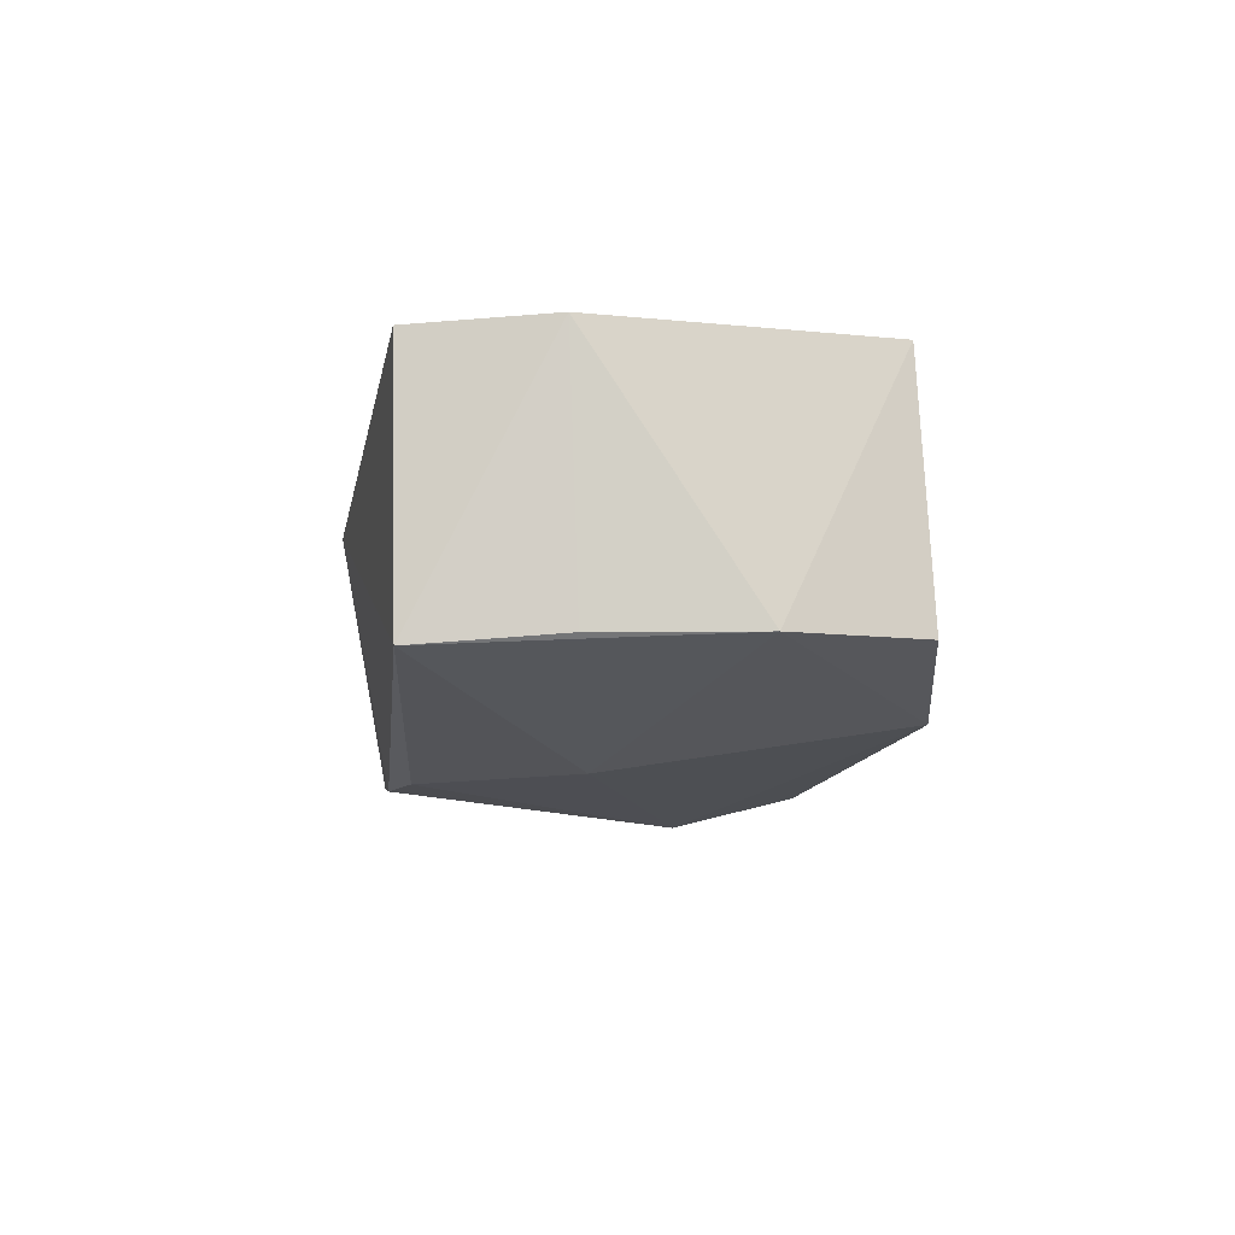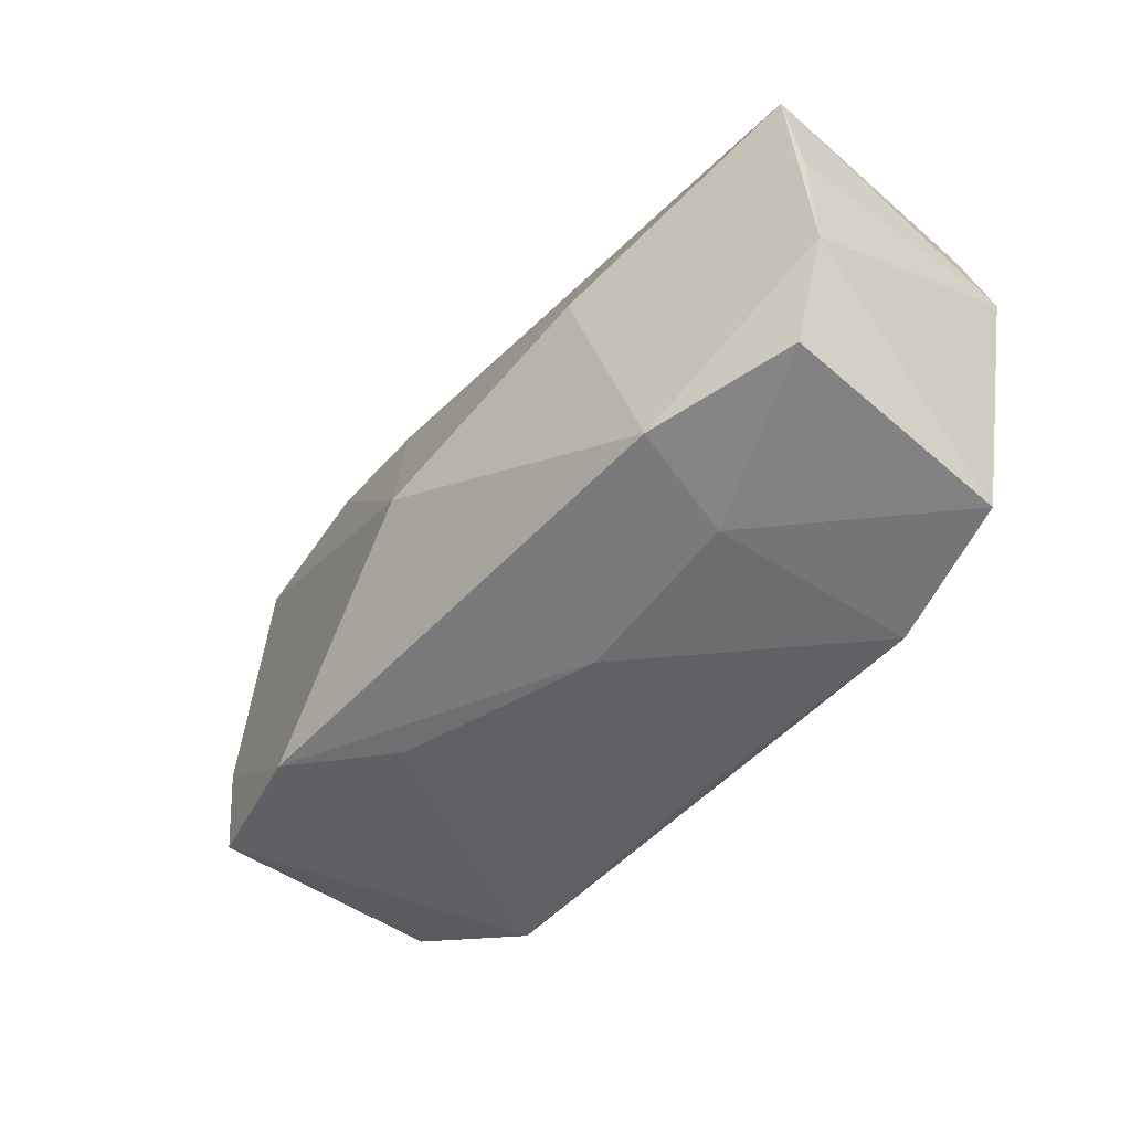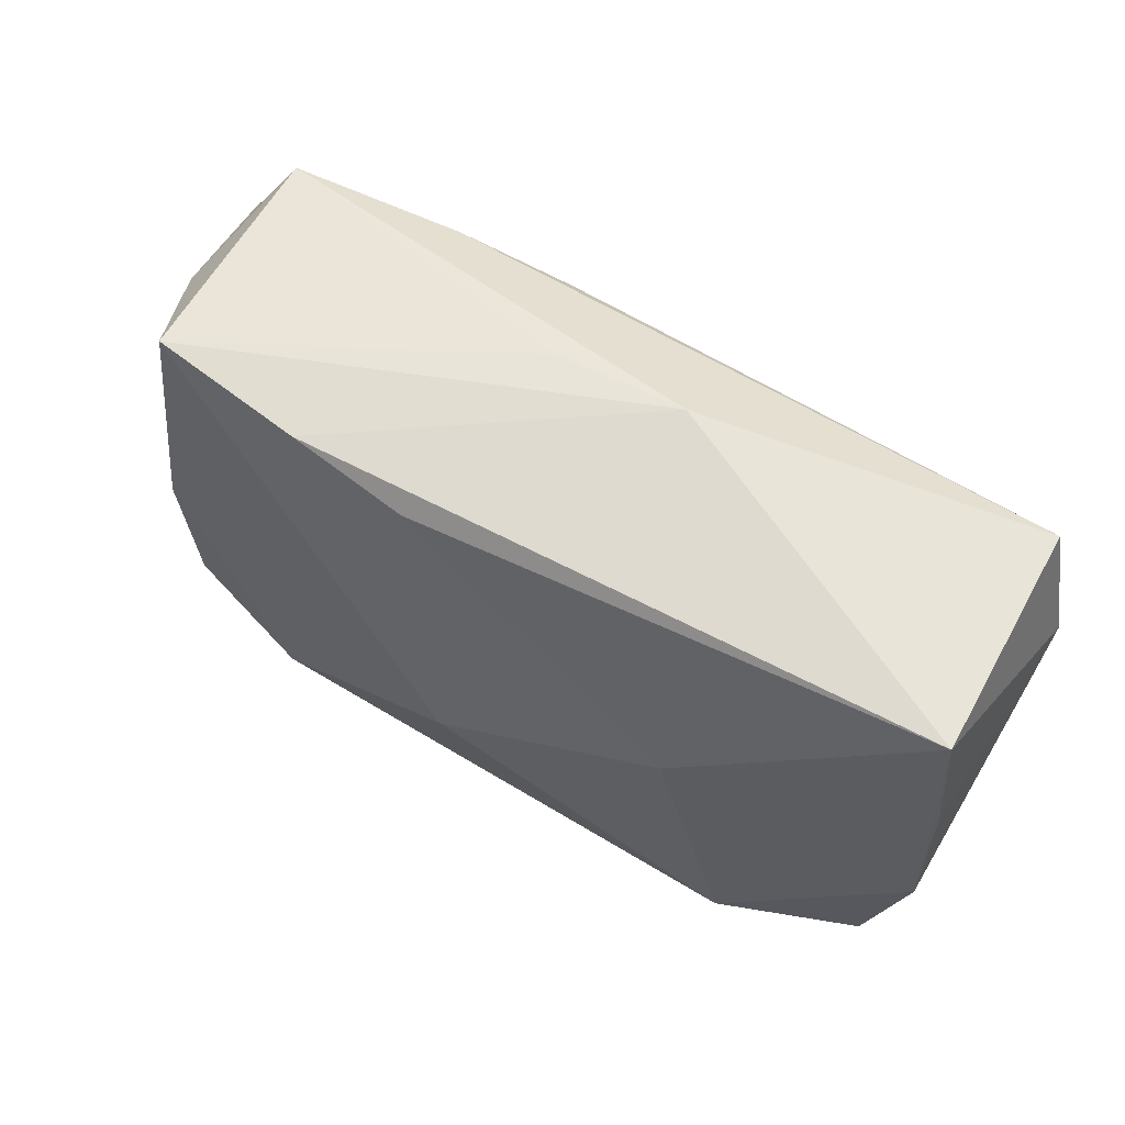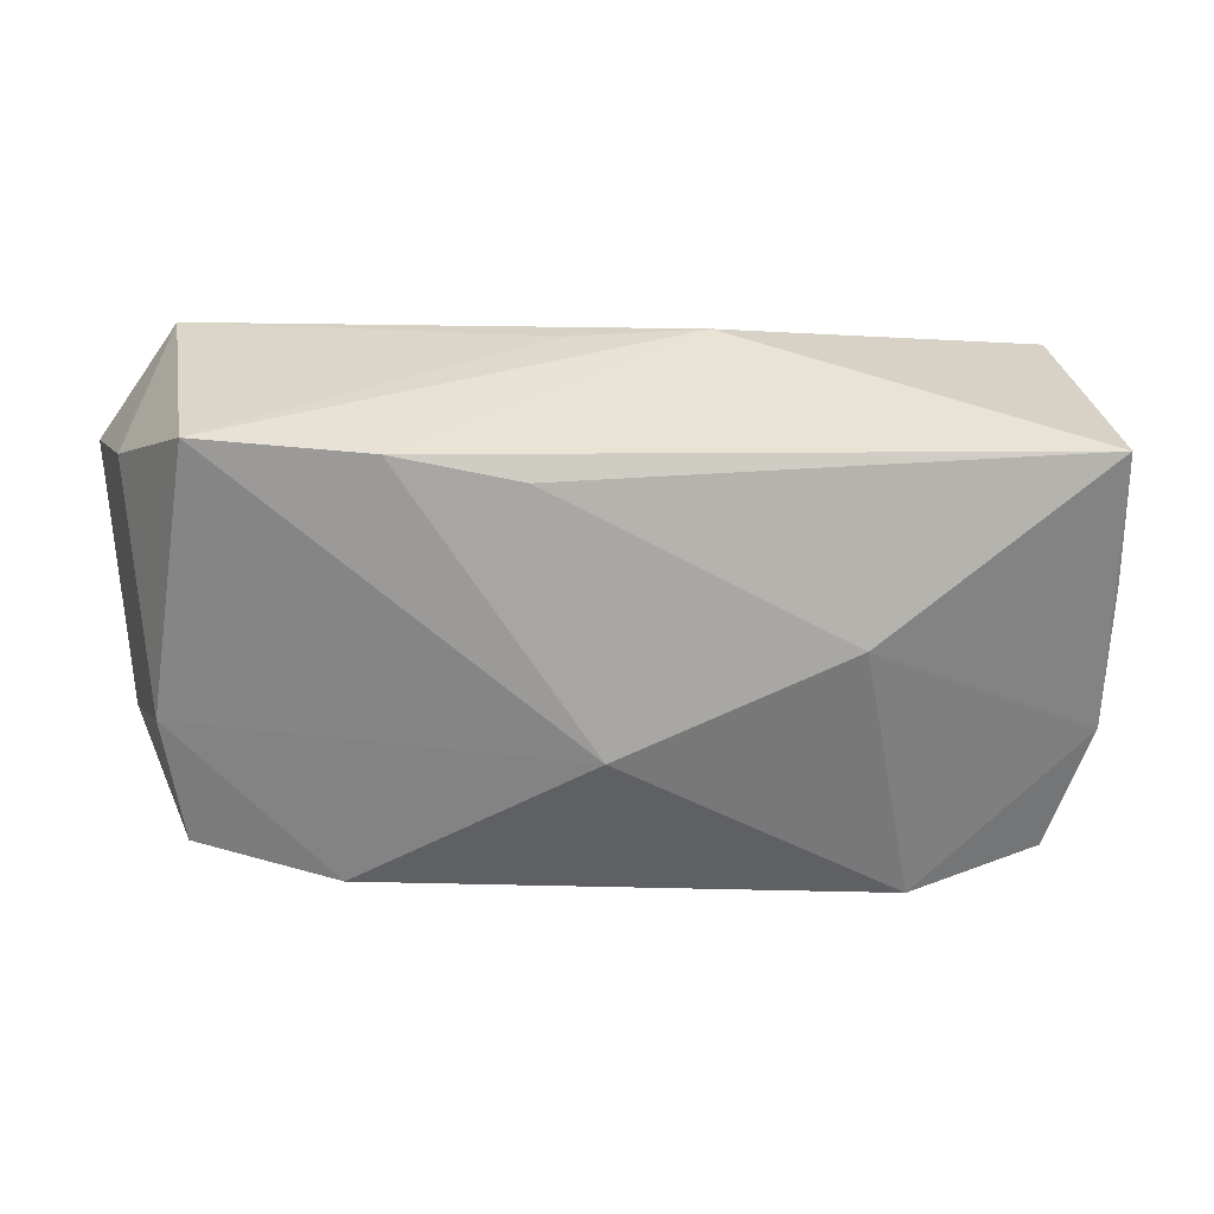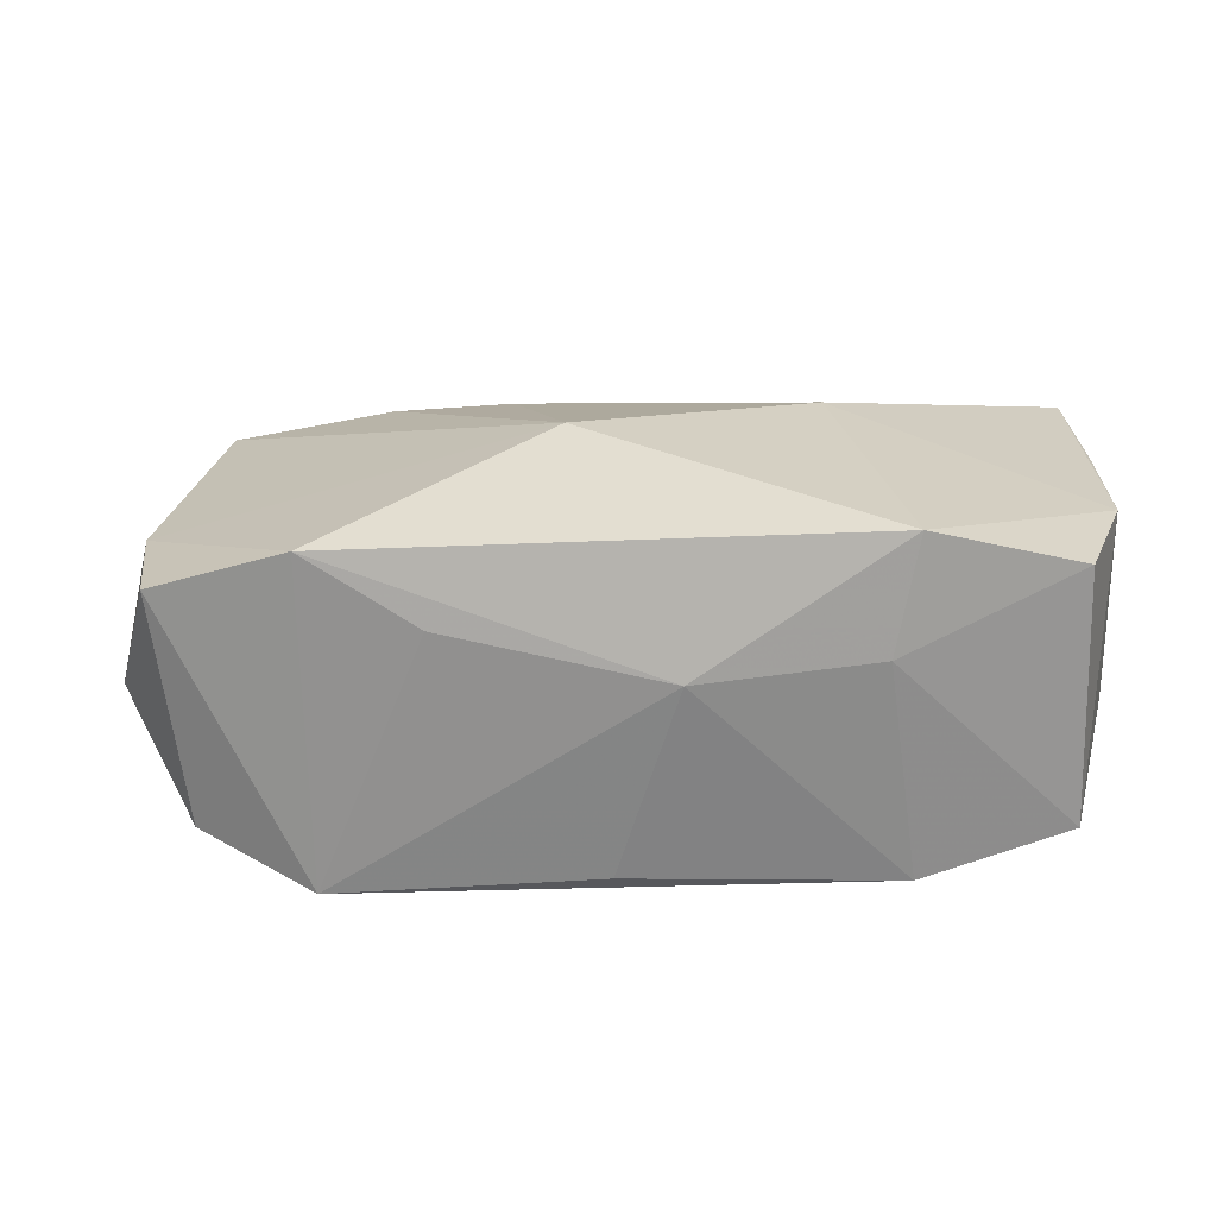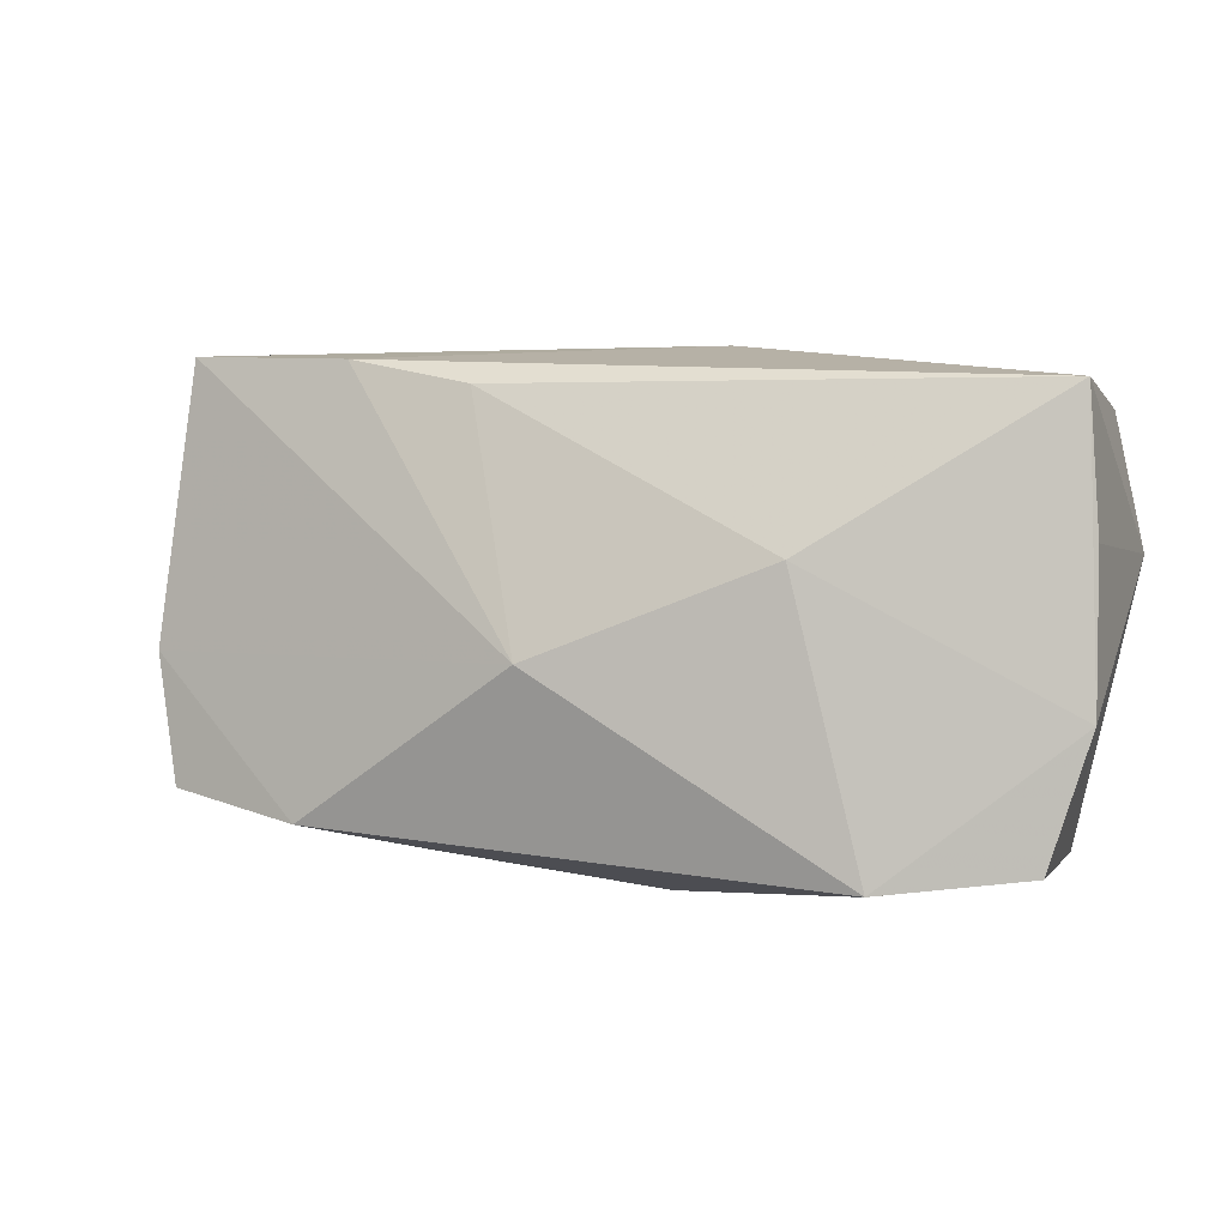
<metadata>
{"format":"obj","ext":"obj","renderer":"f3d","projection":"perspective","resolution":1024,"background":"white","views":[{"elev":-10.4,"azim":-92.1,"up":"+Z"},{"elev":-56.7,"azim":-129.8,"up":"+Y"},{"elev":54.7,"azim":-148.7,"up":"+Y"},{"elev":27.0,"azim":174.0,"up":"+Y"},{"elev":-69.6,"azim":-175.2,"up":"+Y"},{"elev":-3.0,"azim":-160.8,"up":"+Y"}]}
</metadata>
<code>
v 0.003031 -0.004814 -0.01809
v 0.03649 -0.003092 -0.01083
v 0.001974 -0.01935 0.01322
v 0.03842 0.01482 -0.001367
v -0.03669 0.01589 0.01137
v -0.03274 -0.01922 0.01199
v 0.02302 -0.01683 -0.01357
v 0.008861 0.0175 0.01289
v 0.03394 -0.01288 0.009387
v -0.007461 0.02137 0.0033
v 0.03492 -0.0141 -0.01062
v 0.04113 0.01123 0.01016
v 0.001184 -0.008502 0.01576
v -0.0339 -0.02022 -0.008969
v 0.01905 0.01965 0.01147
v -0.01921 -0.02178 -0.003478
v 0.008091 0.01659 -0.01408
v -0.0377 0.01541 -0.01023
v 0.01357 0.01221 0.01576
v 0.03281 0.02029 -0.01182
v 0.03408 0.02136 0.009205
v 0.004077 0.02137 0.002835
v -0.02028 -0.01978 0.01503
v -0.03881 0.004361 0.01173
v -0.004376 -0.02194 -0.002854
v 0.005783 0.01144 0.01576
v -0.01695 0.002481 -0.01599
v -0.02185 -0.02145 -0.01297
v 0.01859 0.0191 -0.01357
v 0.03897 -0.007267 -0.0007093
v -0.03773 -0.009314 -0.009138
v 0.02462 -0.01661 0.01403
v -0.03808 0.003604 -0.009332
v 0.0139 -0.0189 -0.007425
f 5 18 24
f 24 23 5
f 24 18 33
f 26 5 23
f 2 7 1
f 1 20 2
f 8 26 19
f 5 26 8
f 18 5 10
f 15 8 19
f 5 8 15
f 15 10 5
f 19 32 12
f 3 23 25
f 25 32 3
f 3 32 23
f 25 7 34
f 34 32 25
f 7 32 34
f 11 32 7
f 11 2 30
f 7 2 11
f 13 32 19
f 23 32 13
f 19 26 13
f 13 26 23
f 17 27 18
f 1 27 17
f 24 33 31
f 31 33 18
f 18 27 31
f 25 23 16
f 20 10 22
f 30 2 4
f 4 12 30
f 4 2 20
f 20 22 21
f 21 4 20
f 12 4 21
f 21 15 19
f 19 12 21
f 10 15 21
f 21 22 10
f 9 11 30
f 32 11 9
f 30 12 9
f 9 12 32
f 29 20 1
f 1 17 29
f 29 17 18
f 18 10 29
f 29 10 20
f 25 16 28
f 28 16 14
f 28 7 25
f 1 7 28
f 28 27 1
f 28 31 27
f 14 31 28
f 6 16 23
f 14 16 6
f 6 23 24
f 24 31 6
f 6 31 14

</code>
